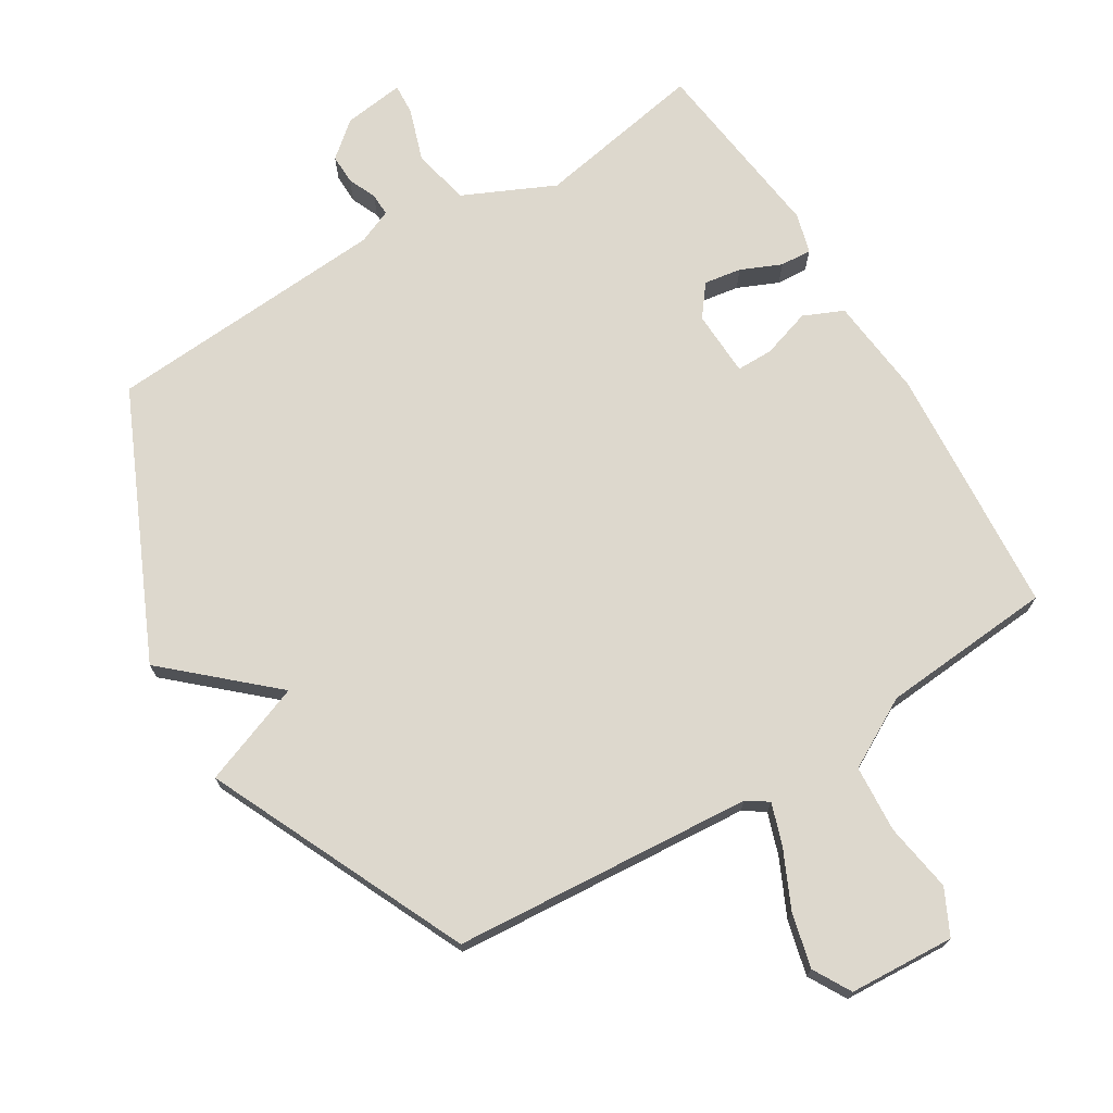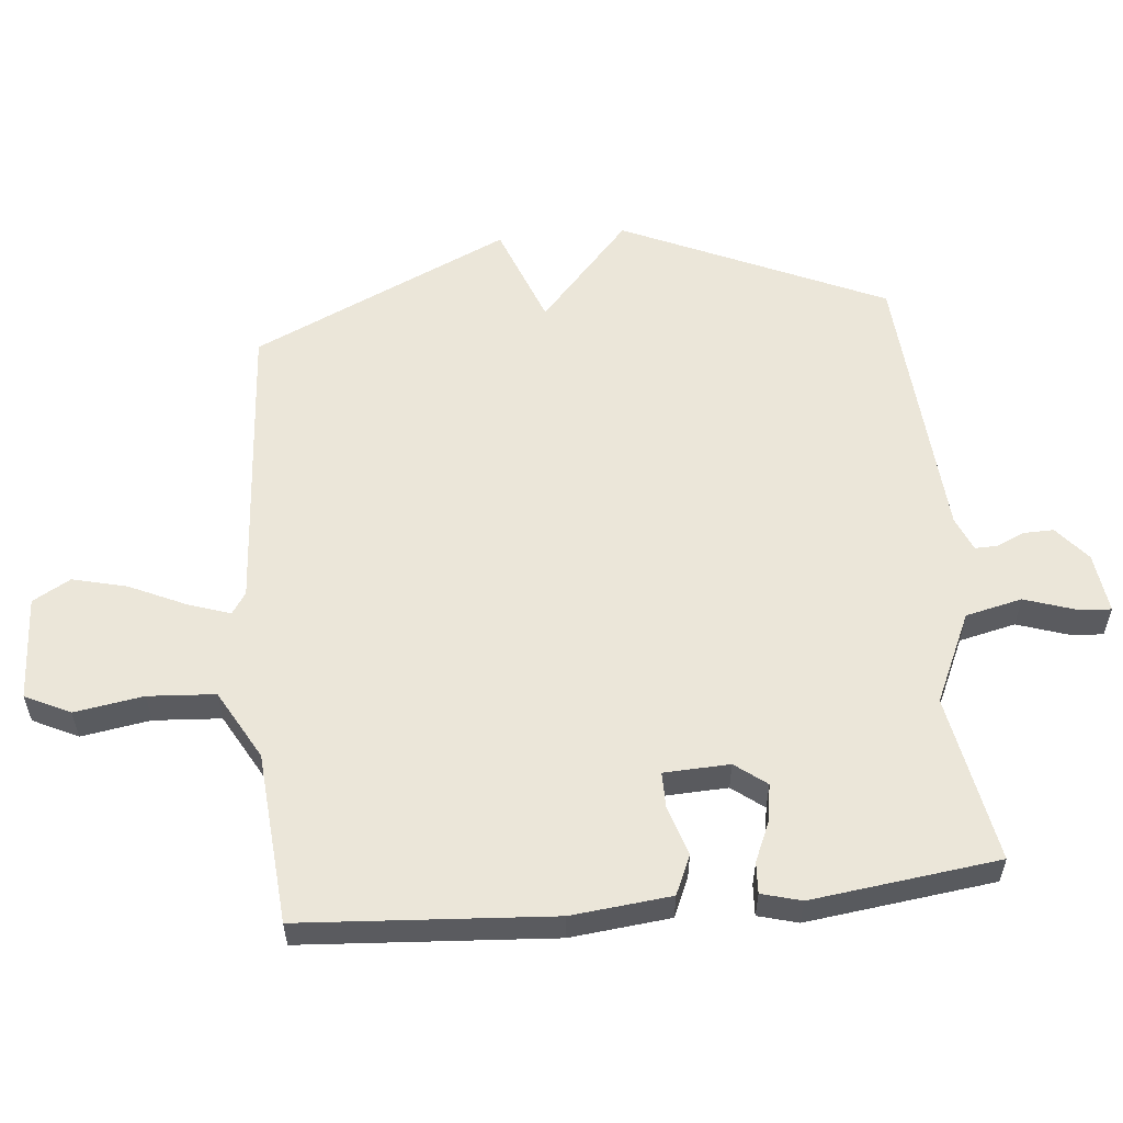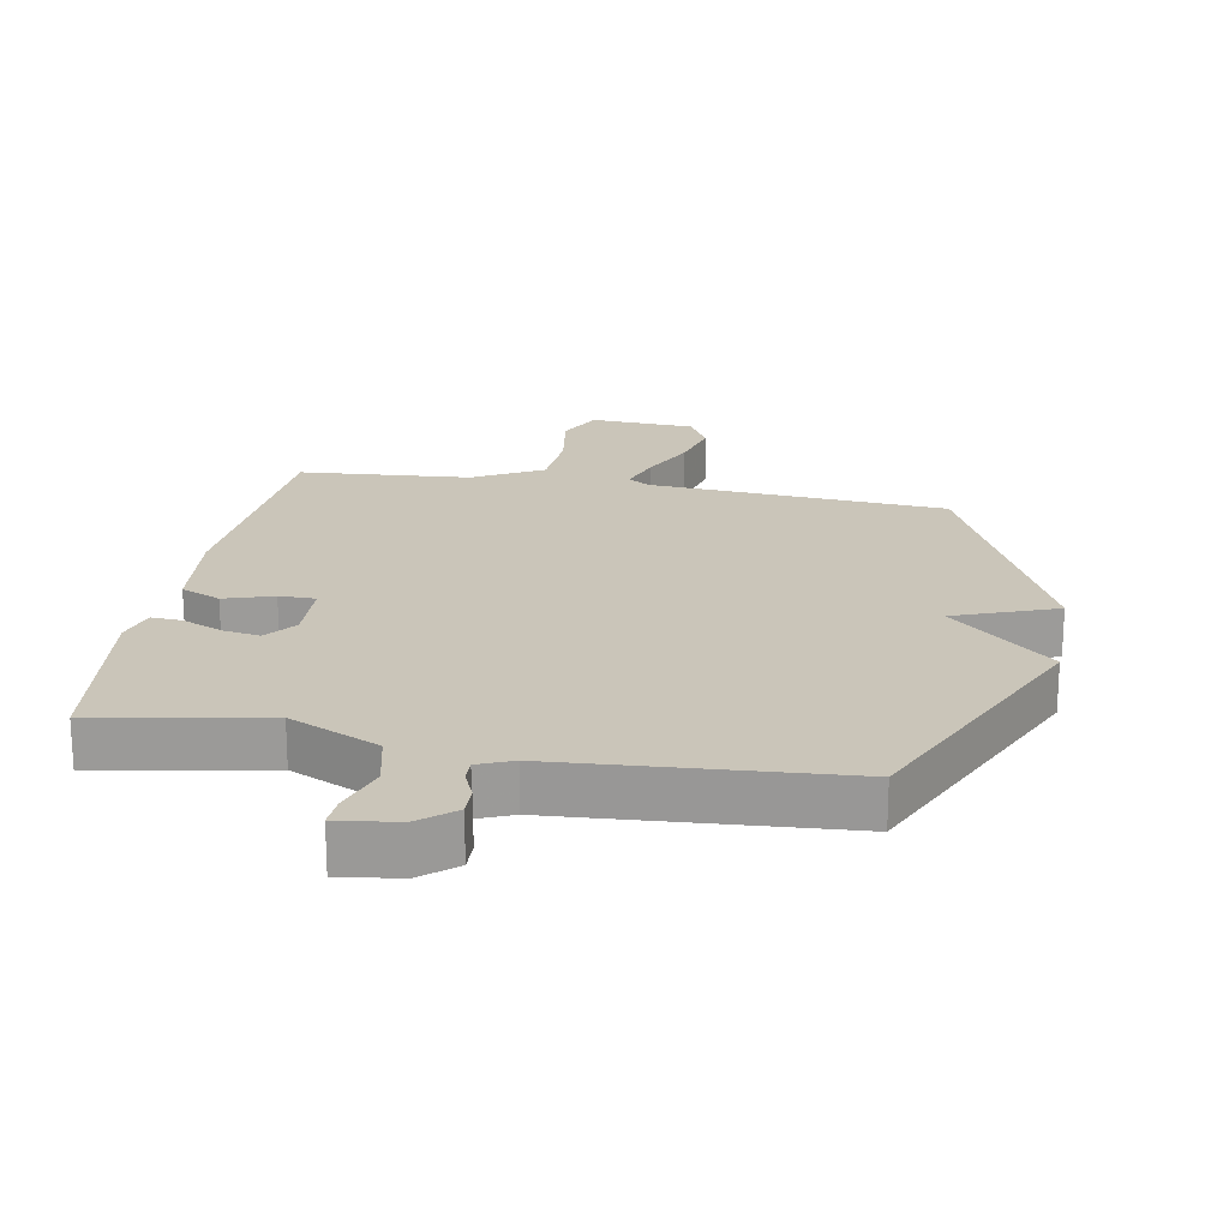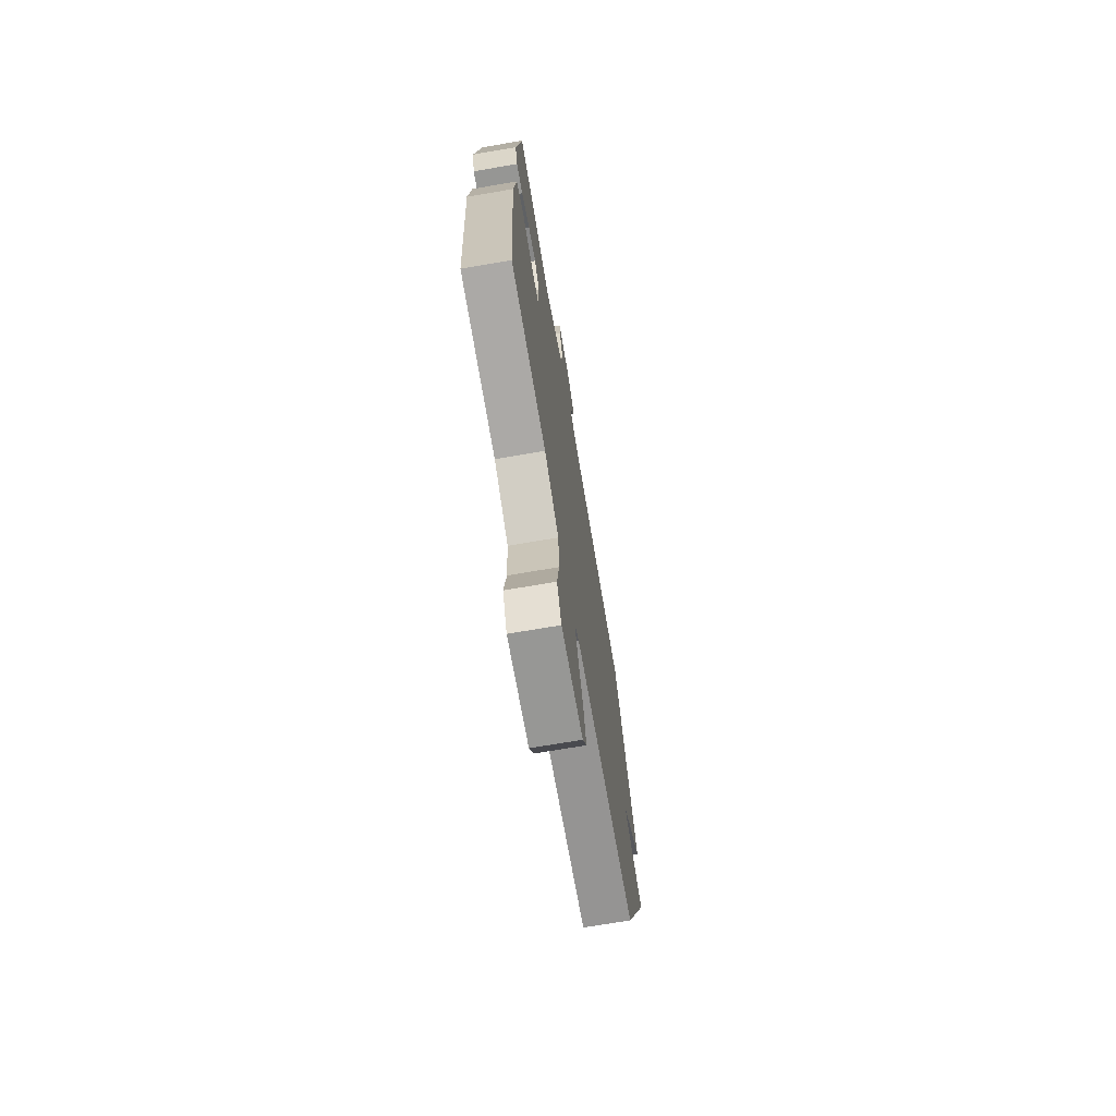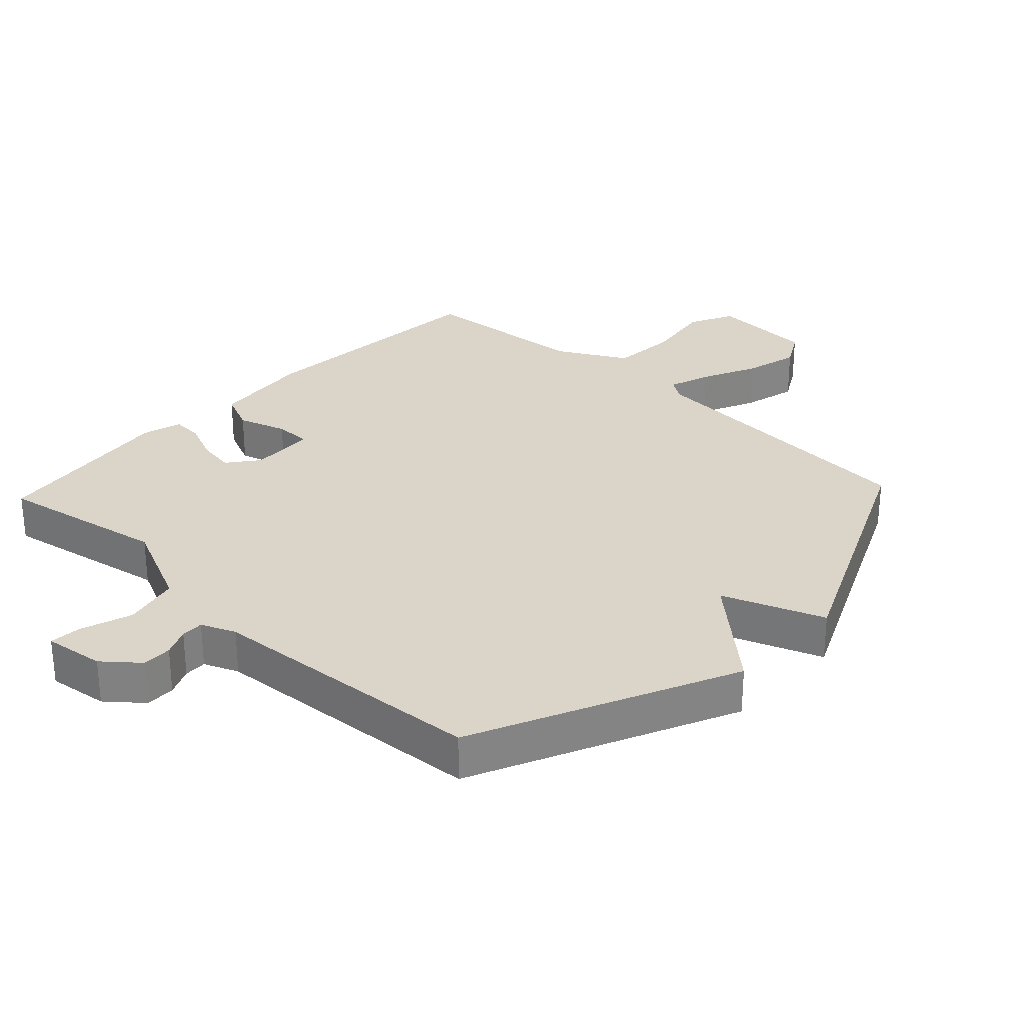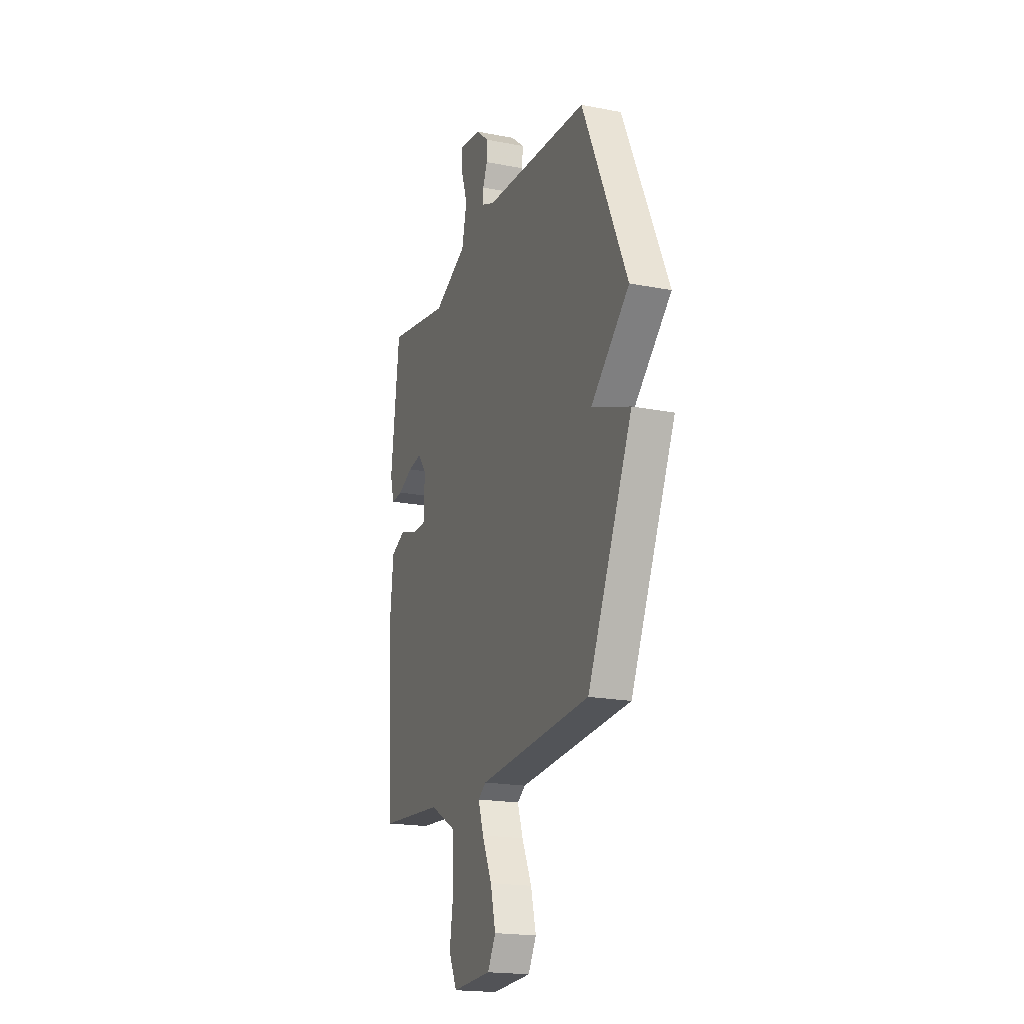
<metadata>
{"format":"obj","ext":"obj","renderer":"f3d","projection":"perspective","resolution":1024,"background":"white","views":[{"elev":72.2,"azim":148.7,"up":"+Y"},{"elev":56.6,"azim":-95.6,"up":"+Y"},{"elev":20.6,"azim":10.3,"up":"+Y"},{"elev":-71.2,"azim":-80.3,"up":"+Z"},{"elev":29.2,"azim":43.2,"up":"+Y"},{"elev":-19.4,"azim":69.9,"up":"+Z"}]}
</metadata>
<code>
v 0.5 0.07 0.5
v 0.683 0.07 0.097
v 0.526 0.07 -0.044
v 0.683 0.07 -0.103
v 0.5 0.07 -0.5
v 0.04 0.07 -0.534
v 0.007 0.07 -0.556
v 0.029 0.07 -0.621
v 0.069 0.07 -0.707
v 0.09 0.07 -0.791
v 0.057 0.07 -0.849
v -0.105 0.07 -0.858
v -0.139 0.07 -0.789
v -0.122 0.07 -0.683
v -0.129 0.07 -0.58
v -0.236 0.07 -0.521
v -0.5 0.07 -0.5
v -0.527 0.07 -0.115
v -0.511 0.07 0.038
v -0.45 0.07 0.065
v -0.375 0.07 0.041
v -0.319 0.07 0.041
v -0.315 0.07 0.142
v -0.352 0.07 0.19
v -0.409 0.07 0.181
v -0.471 0.07 0.154
v -0.519 0.07 0.151
v -0.536 0.07 0.212
v -0.5 0.07 0.5
v -0.241 0.07 0.453
v -0.102 0.07 0.517
v -0.082 0.07 0.604
v -0.109 0.07 0.685
v -0.112 0.07 0.733
v -0.019 0.07 0.721
v 0.035 0.07 0.676
v 0.034 0.07 0.63
v 0.015 0.07 0.587
v 0.014 0.07 0.552
v 0.067 0.07 0.53
v 0.5 0 0.5
v 0.683 0 0.097
v 0.526 0 -0.044
v 0.683 0 -0.103
v 0.5 0 -0.5
v 0.04 0 -0.534
v 0.007 0 -0.556
v 0.029 0 -0.621
v 0.069 0 -0.707
v 0.09 0 -0.791
v 0.057 0 -0.849
v -0.105 0 -0.858
v -0.139 0 -0.789
v -0.122 0 -0.683
v -0.129 0 -0.58
v -0.236 0 -0.521
v -0.5 0 -0.5
v -0.527 0 -0.115
v -0.511 0 0.038
v -0.45 0 0.065
v -0.375 0 0.041
v -0.319 0 0.041
v -0.315 0 0.142
v -0.352 0 0.19
v -0.409 0 0.181
v -0.471 0 0.154
v -0.519 0 0.151
v -0.536 0 0.212
v -0.5 0 0.5
v -0.241 0 0.453
v -0.102 0 0.517
v -0.082 0 0.604
v -0.109 0 0.685
v -0.112 0 0.733
v -0.019 0 0.721
v 0.035 0 0.676
v 0.034 0 0.63
v 0.015 0 0.587
v 0.014 0 0.552
v 0.067 0 0.53
f 36 37 38
f 35 36 38
f 34 35 38
f 33 34 38
f 32 33 38
f 31 32 38 39
f 30 31 39 40
f 28 29 30
f 27 28 30
f 26 27 30
f 25 26 30
f 30 40 1
f 25 30 1
f 24 25 1
f 19 20 21
f 18 19 21
f 17 18 21
f 16 17 21
f 15 16 21 22
f 12 13 14
f 11 12 14
f 10 11 14
f 9 10 14
f 8 9 14
f 7 8 14 15
f 15 22 23
f 7 15 23
f 6 7 23
f 5 6 23
f 4 5 23
f 3 4 23
f 3 23 24
f 2 3 24
f 1 2 24
f 78 77 76
f 78 76 75
f 78 75 74
f 78 74 73
f 78 73 72
f 79 78 72 71
f 80 79 71 70
f 70 69 68
f 70 68 67
f 70 67 66
f 70 66 65
f 41 80 70
f 41 70 65
f 41 65 64
f 61 60 59
f 61 59 58
f 61 58 57
f 61 57 56
f 62 61 56 55
f 54 53 52
f 54 52 51
f 54 51 50
f 54 50 49
f 54 49 48
f 55 54 48 47
f 63 62 55
f 63 55 47
f 63 47 46
f 63 46 45
f 63 45 44
f 63 44 43
f 64 63 43
f 64 43 42
f 64 42 41
f 1 41 42 2
f 2 42 43 3
f 3 43 44 4
f 4 44 45 5
f 5 45 46 6
f 6 46 47 7
f 7 47 48 8
f 8 48 49 9
f 9 49 50 10
f 10 50 51 11
f 11 51 52 12
f 12 52 53 13
f 13 53 54 14
f 14 54 55 15
f 15 55 56 16
f 16 56 57 17
f 17 57 58 18
f 18 58 59 19
f 19 59 60 20
f 20 60 61 21
f 21 61 62 22
f 22 62 63 23
f 23 63 64 24
f 24 64 65 25
f 25 65 66 26
f 26 66 67 27
f 27 67 68 28
f 28 68 69 29
f 29 69 70 30
f 30 70 71 31
f 31 71 72 32
f 32 72 73 33
f 33 73 74 34
f 34 74 75 35
f 35 75 76 36
f 36 76 77 37
f 37 77 78 38
f 38 78 79 39
f 39 79 80 40
f 40 80 41 1

</code>
